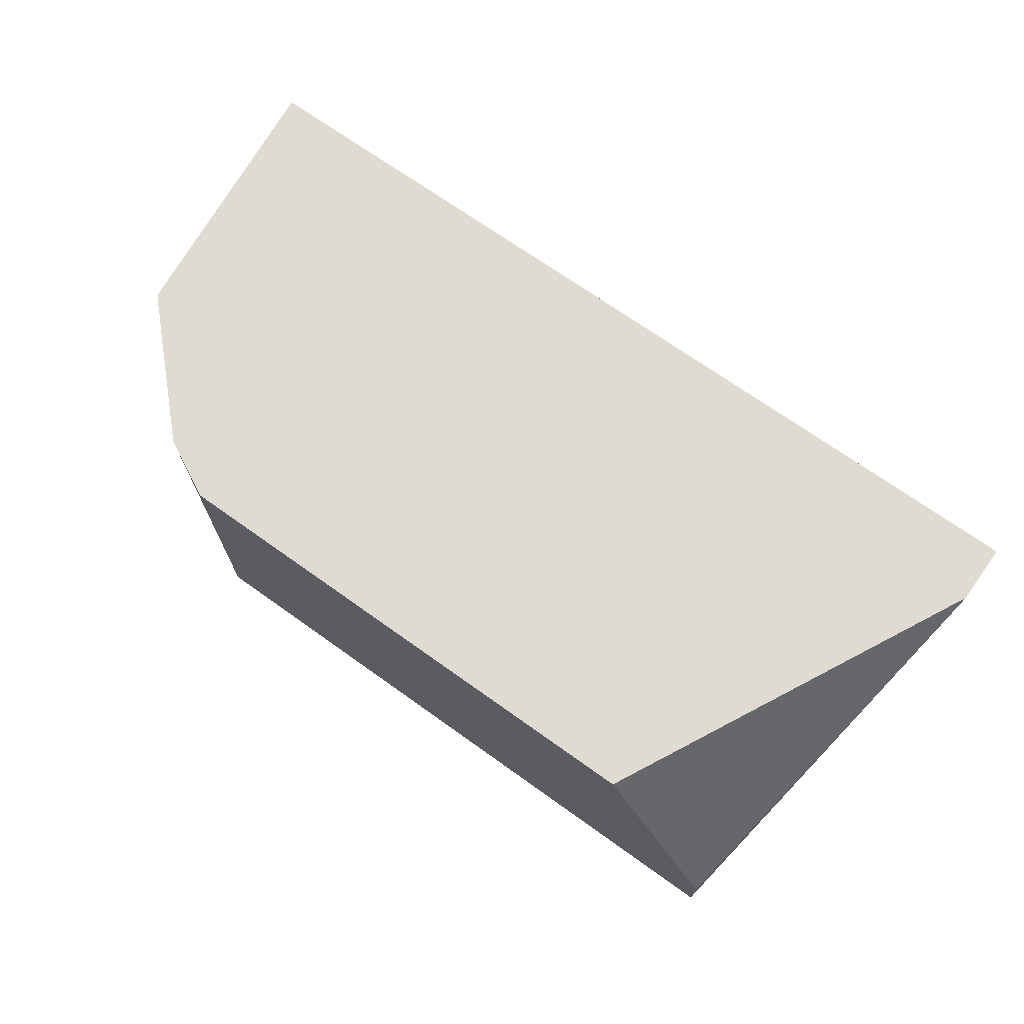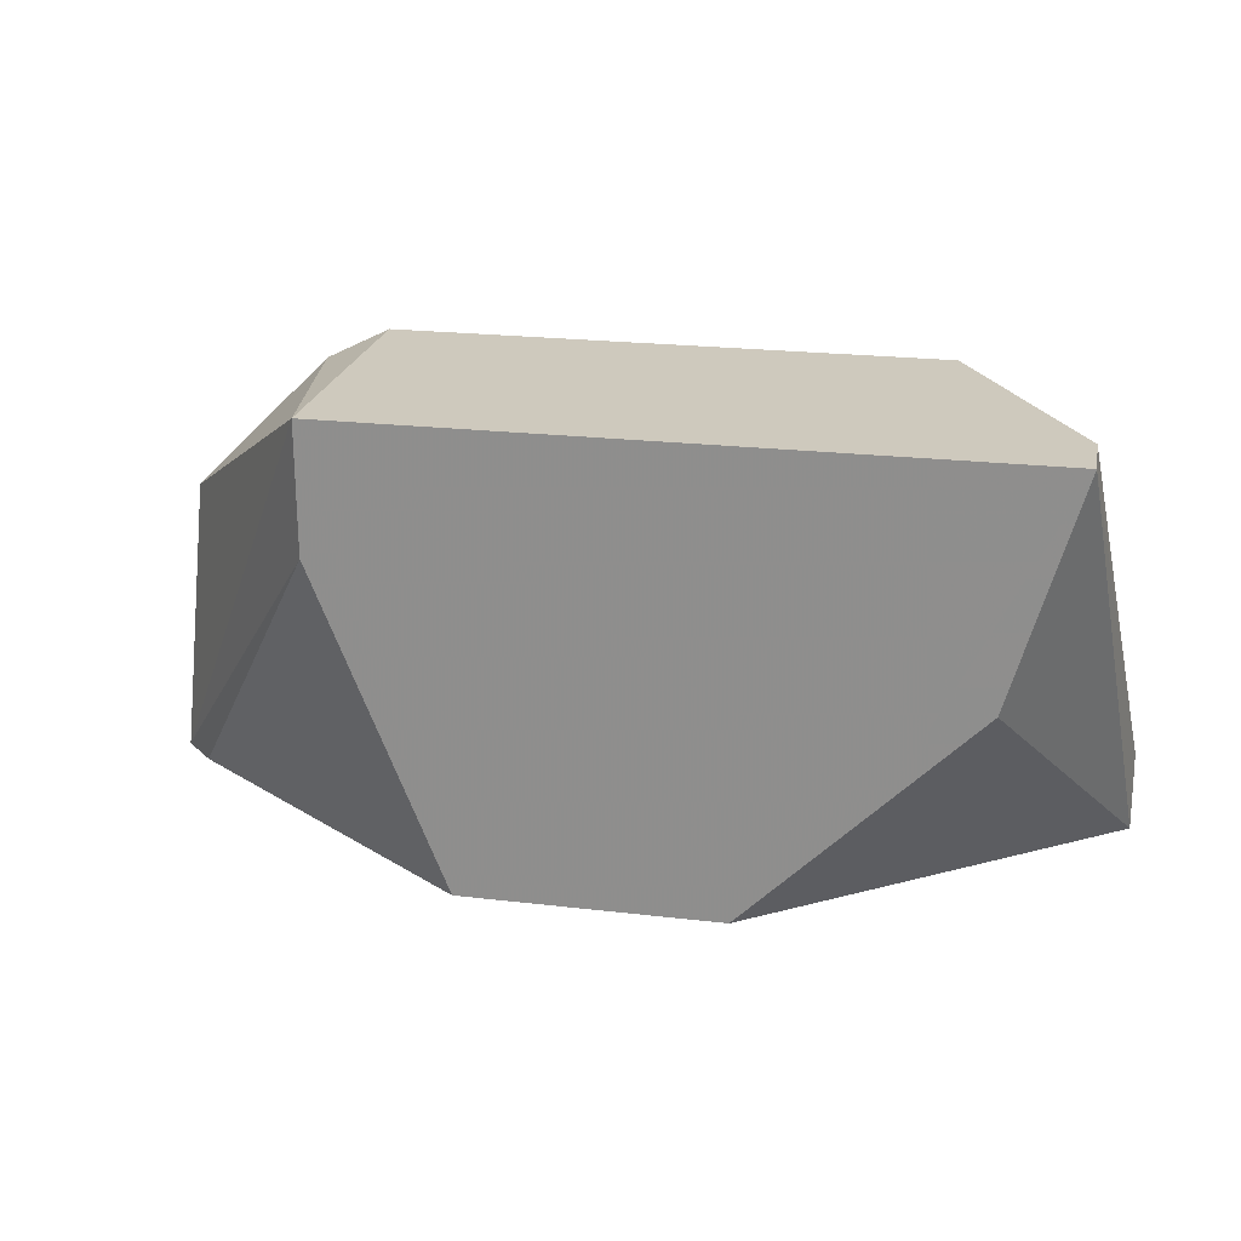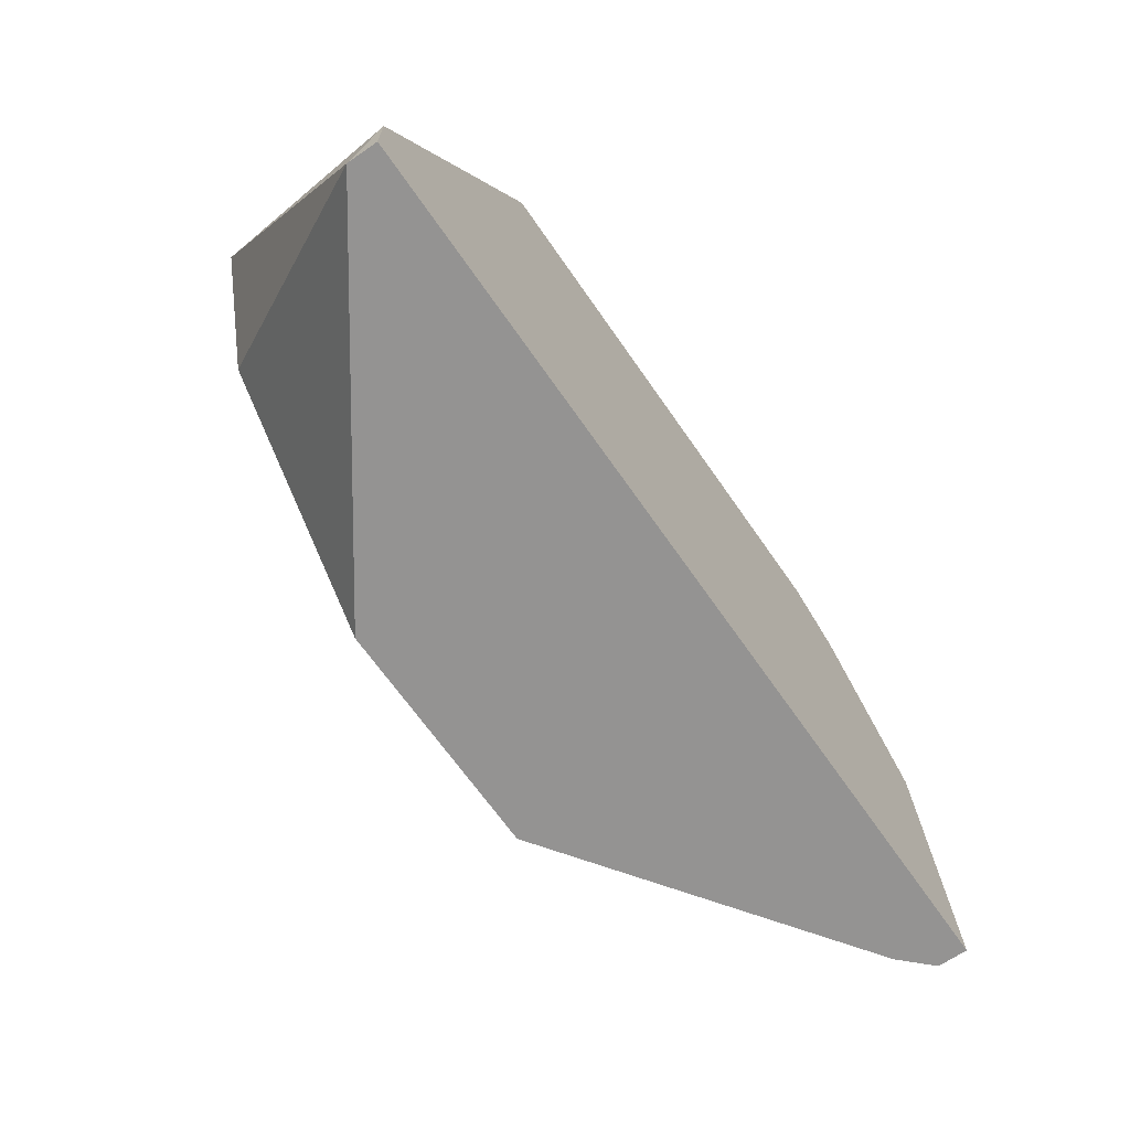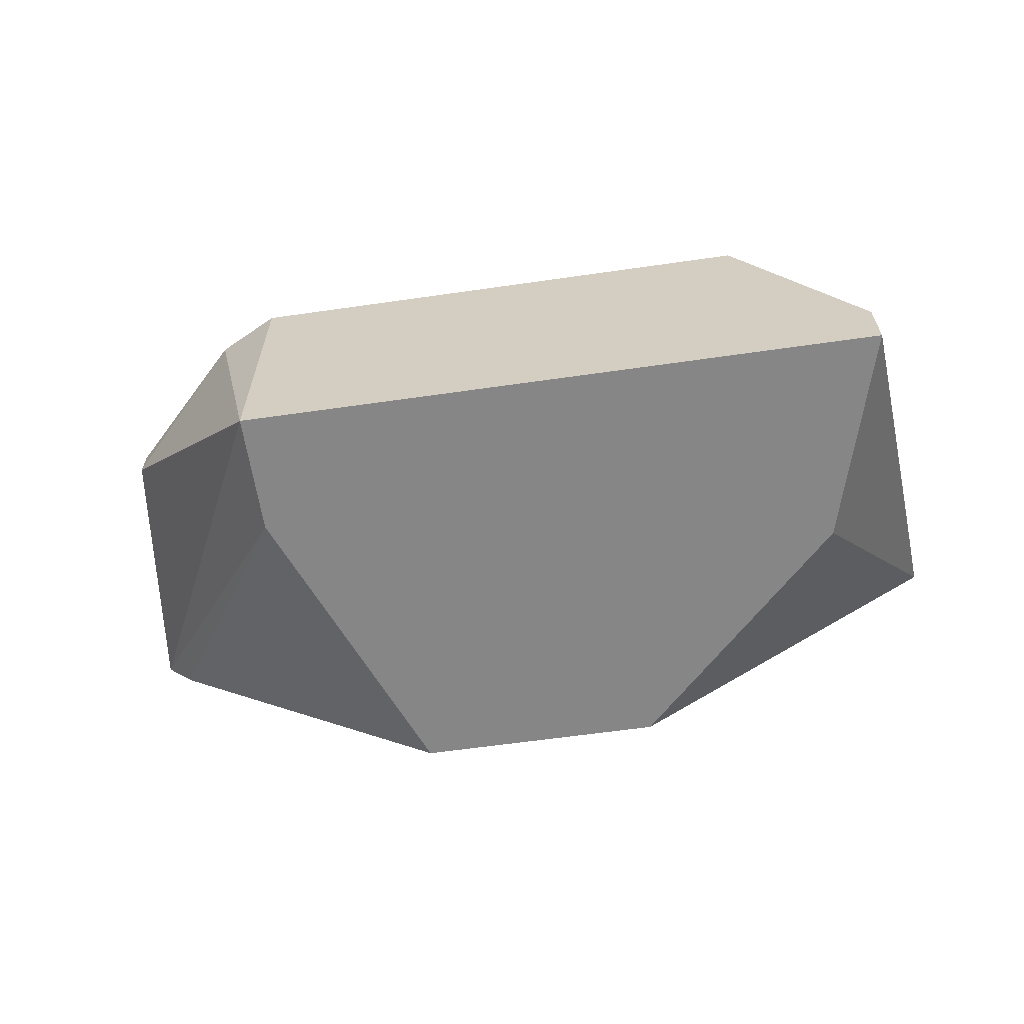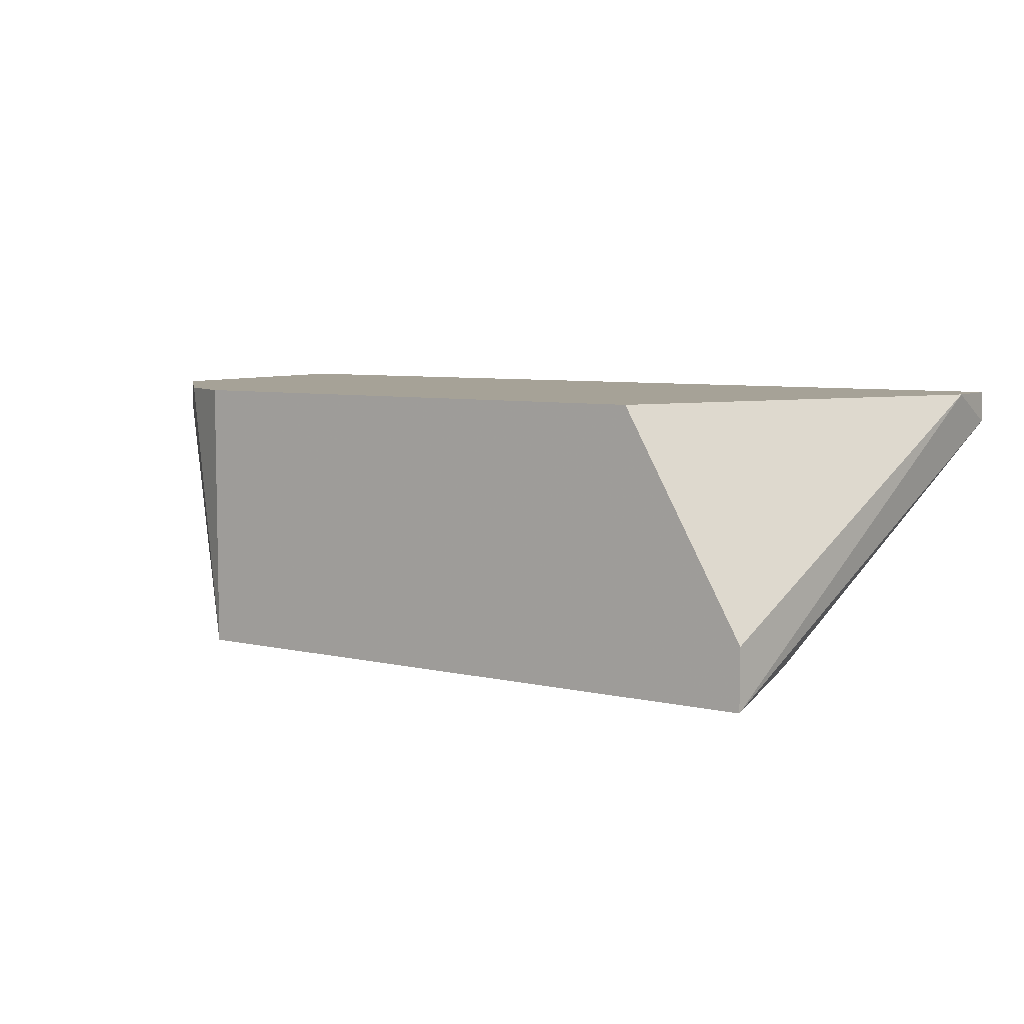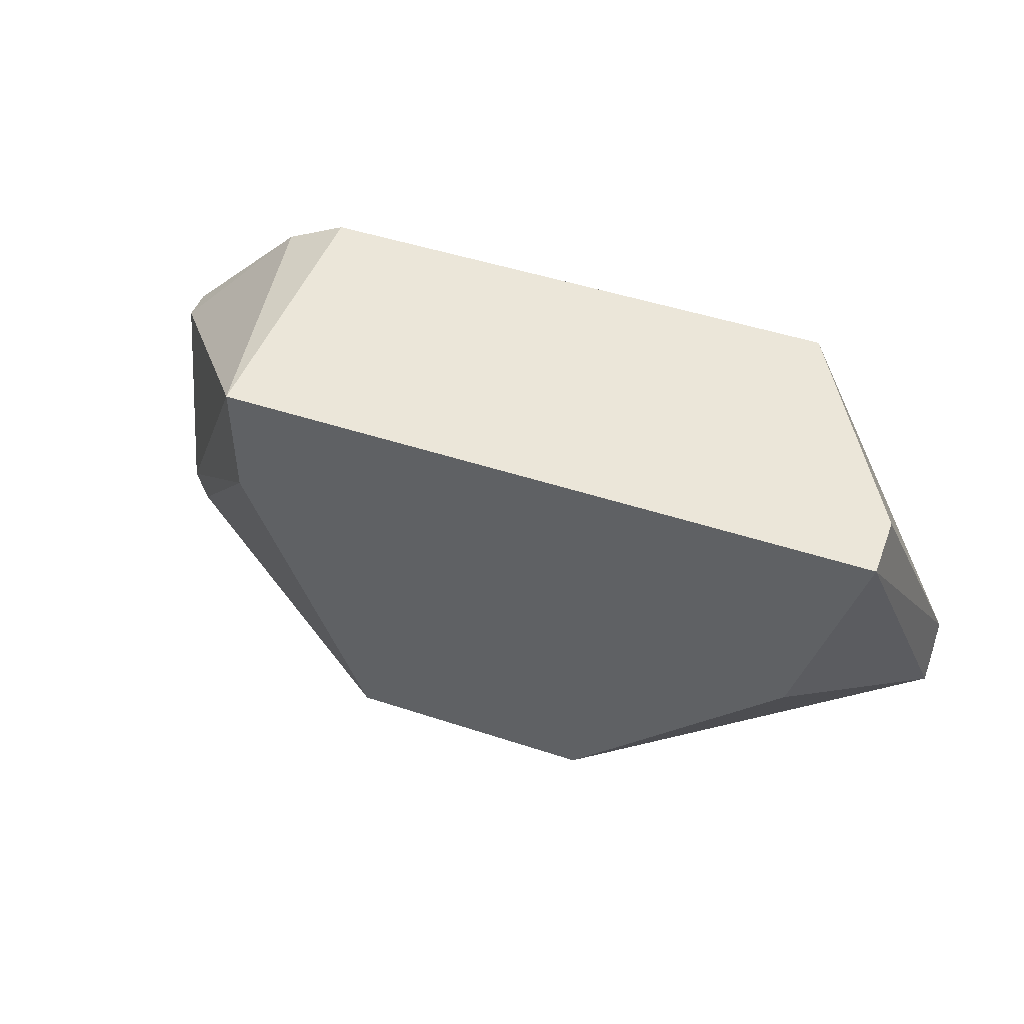
<metadata>
{"format":"obj","ext":"obj","renderer":"f3d","projection":"perspective","resolution":1024,"background":"white","views":[{"elev":70.1,"azim":35.6,"up":"+Y"},{"elev":22.7,"azim":11.4,"up":"+Z"},{"elev":-66.8,"azim":124.7,"up":"+Z"},{"elev":-62.0,"azim":8.3,"up":"+Y"},{"elev":6.5,"azim":34.6,"up":"+Y"},{"elev":47.6,"azim":20.4,"up":"+Z"}]}
</metadata>
<code>
v 0.009577 0.01102 -0.002605
v 0.009577 0.009146 -0.002605
v 0.01145 0.01756 -0.01382
v 0.01145 0.01756 -0.01569
v 0.01145 0.01662 -0.01569
v -0.01659 0.01756 -0.01569
v -0.01659 0.01662 -0.01569
v 0.001168 0.009146 -0.01569
v 0.004906 0.009146 -0.01195
v -0.01565 0.01756 -0.007281
v -0.01565 0.01662 -0.007281
v -0.01565 0.01569 -0.01569
v -0.01192 0.01756 -0.00354
v -0.01005 0.01756 -0.002605
v -0.01005 0.009146 -0.002605
v -0.01005 0.009146 -0.006344
v 0.005839 0.01756 -0.002605
v -0.006308 0.009146 -0.01569
v 0.007708 0.009146 -0.009148
f 18 16 12
f 6 17 4
f 7 6 4
f 15 9 2
f 17 15 2
f 9 15 18
f 7 4 18
f 17 6 13
f 6 7 11
f 7 15 11
f 15 13 11
f 9 18 8
f 18 4 8
f 15 17 14
f 13 15 14
f 17 13 14
f 2 9 19
f 15 7 16
f 18 15 16
f 9 8 5
f 8 4 5
f 19 9 5
f 2 19 5
f 4 17 3
f 5 4 3
f 2 5 3
f 17 2 1
f 3 17 1
f 2 3 1
f 13 6 10
f 6 11 10
f 11 13 10
f 7 18 12
f 16 7 12

</code>
